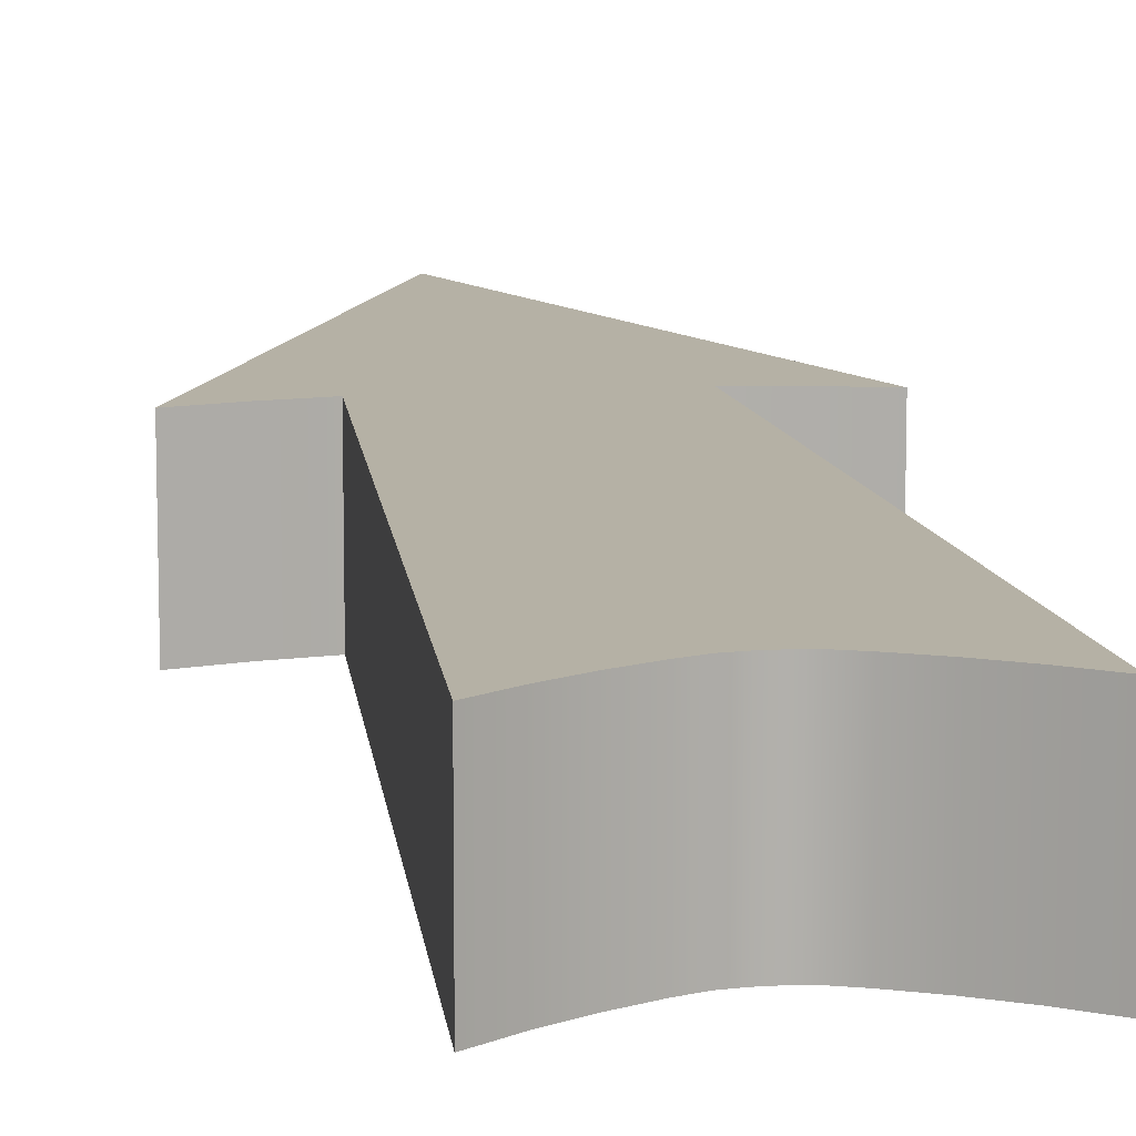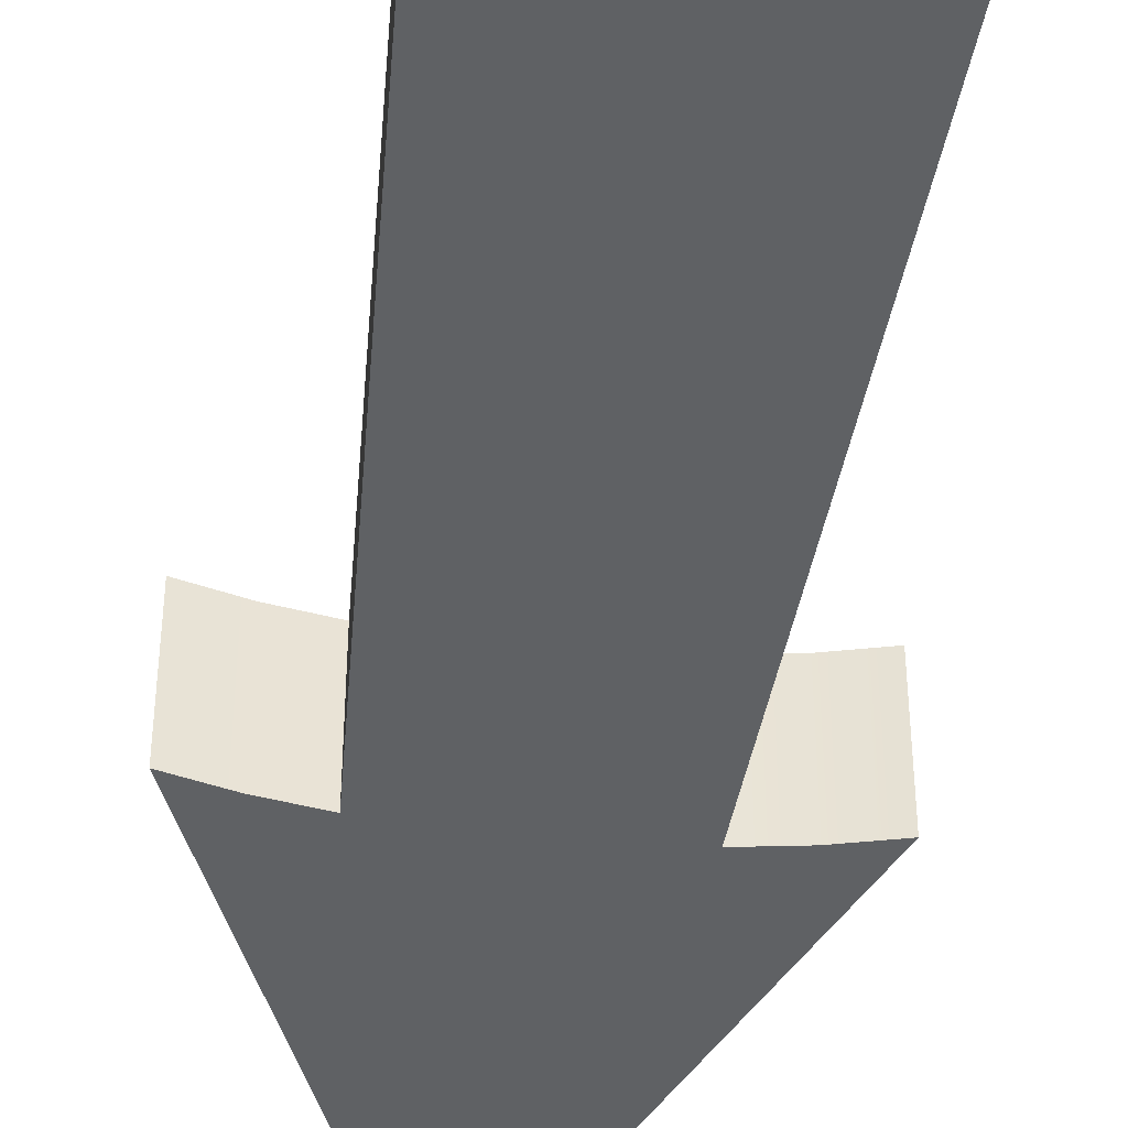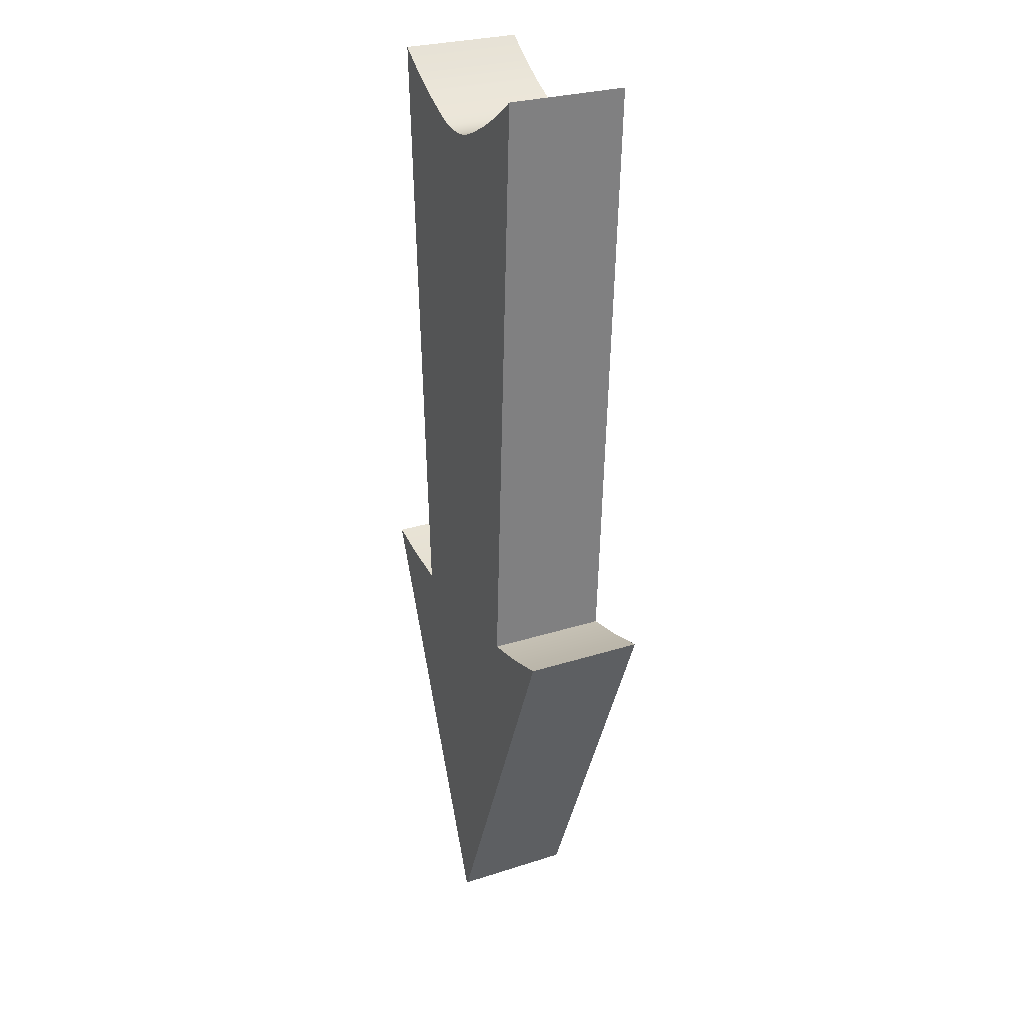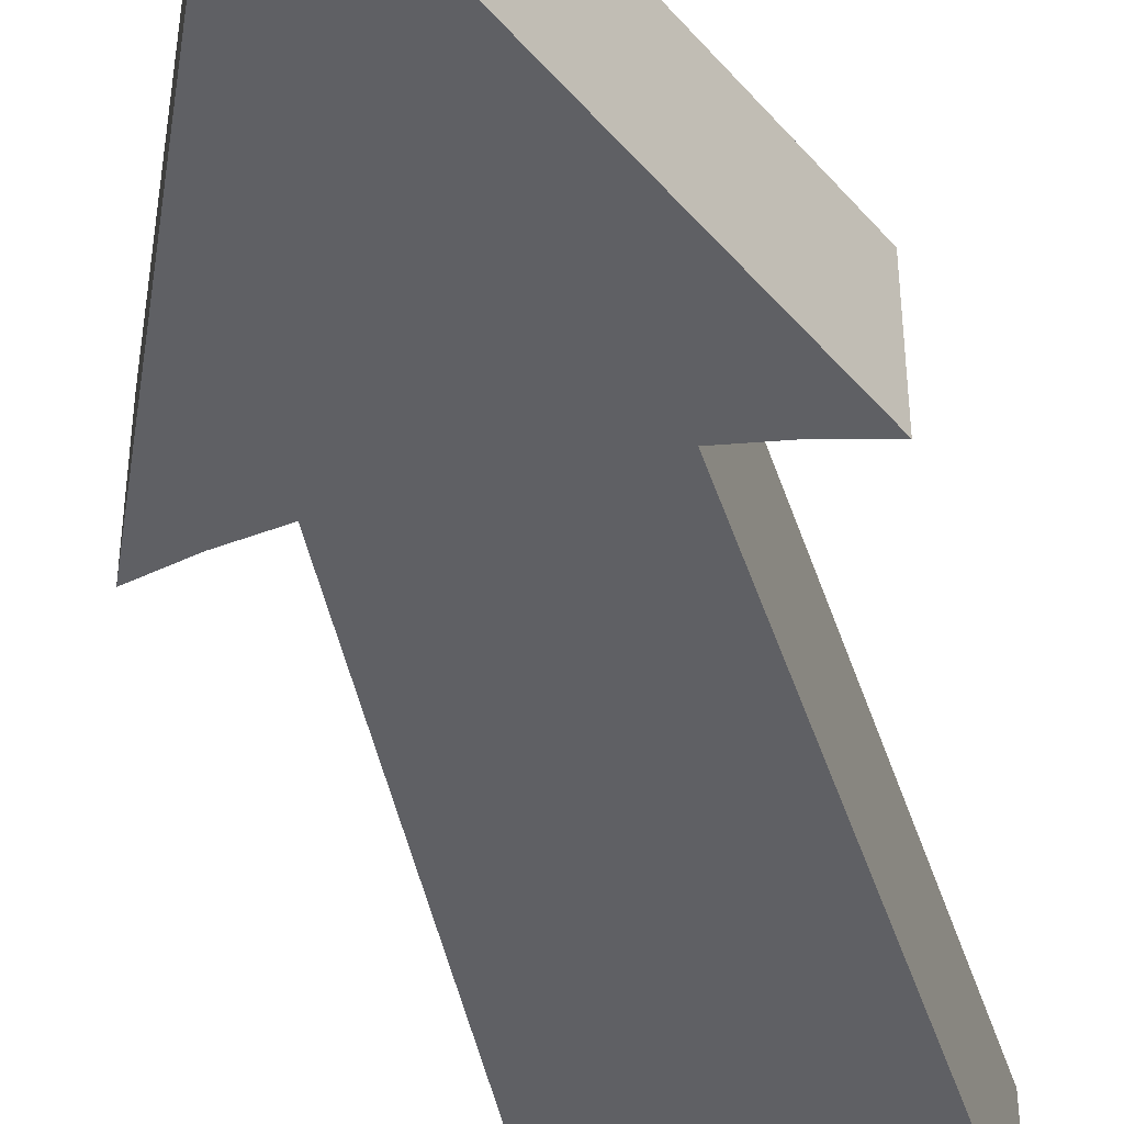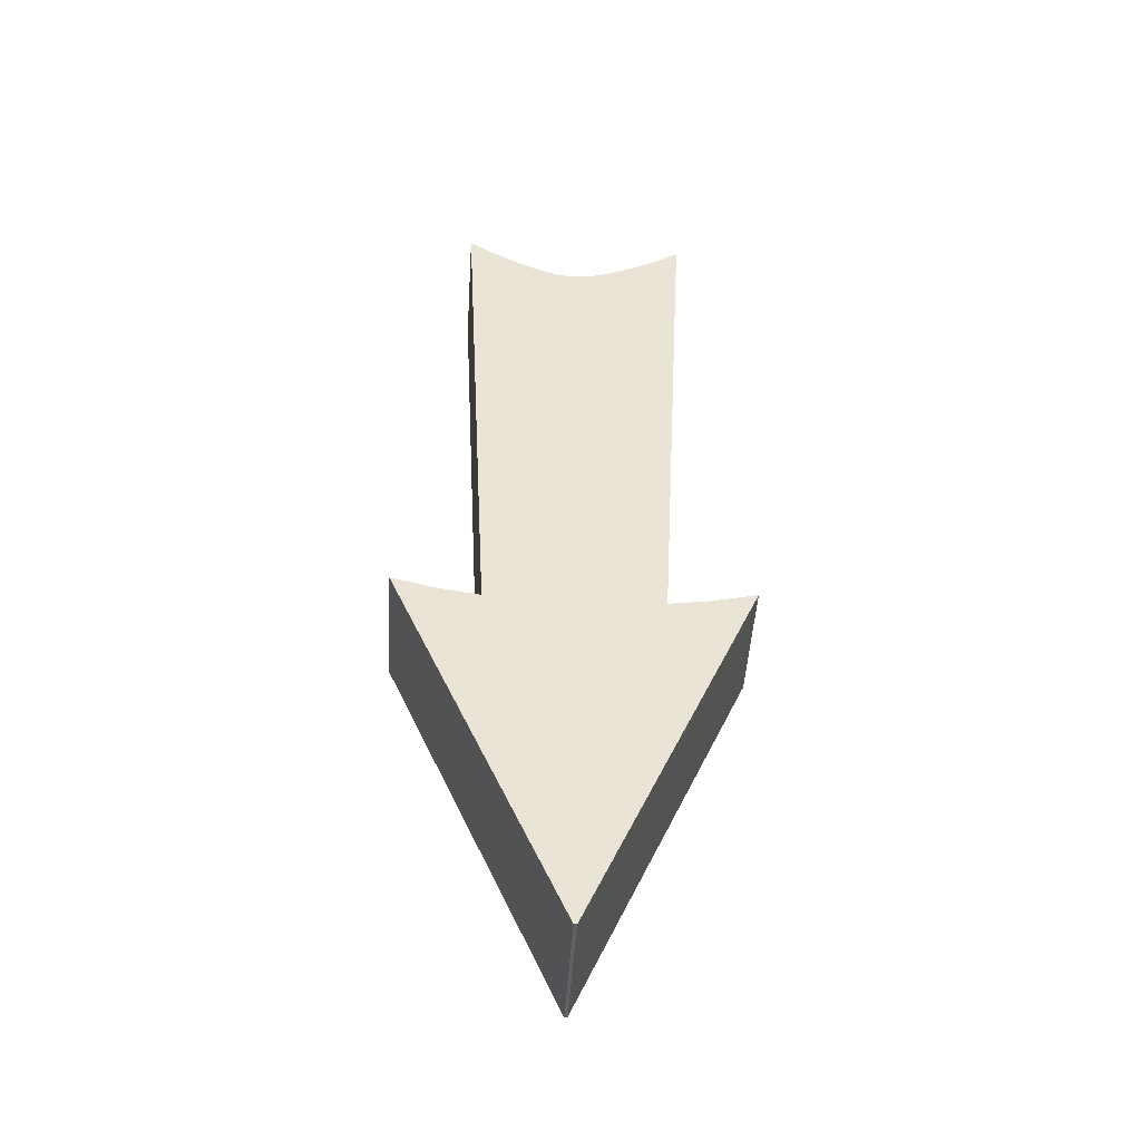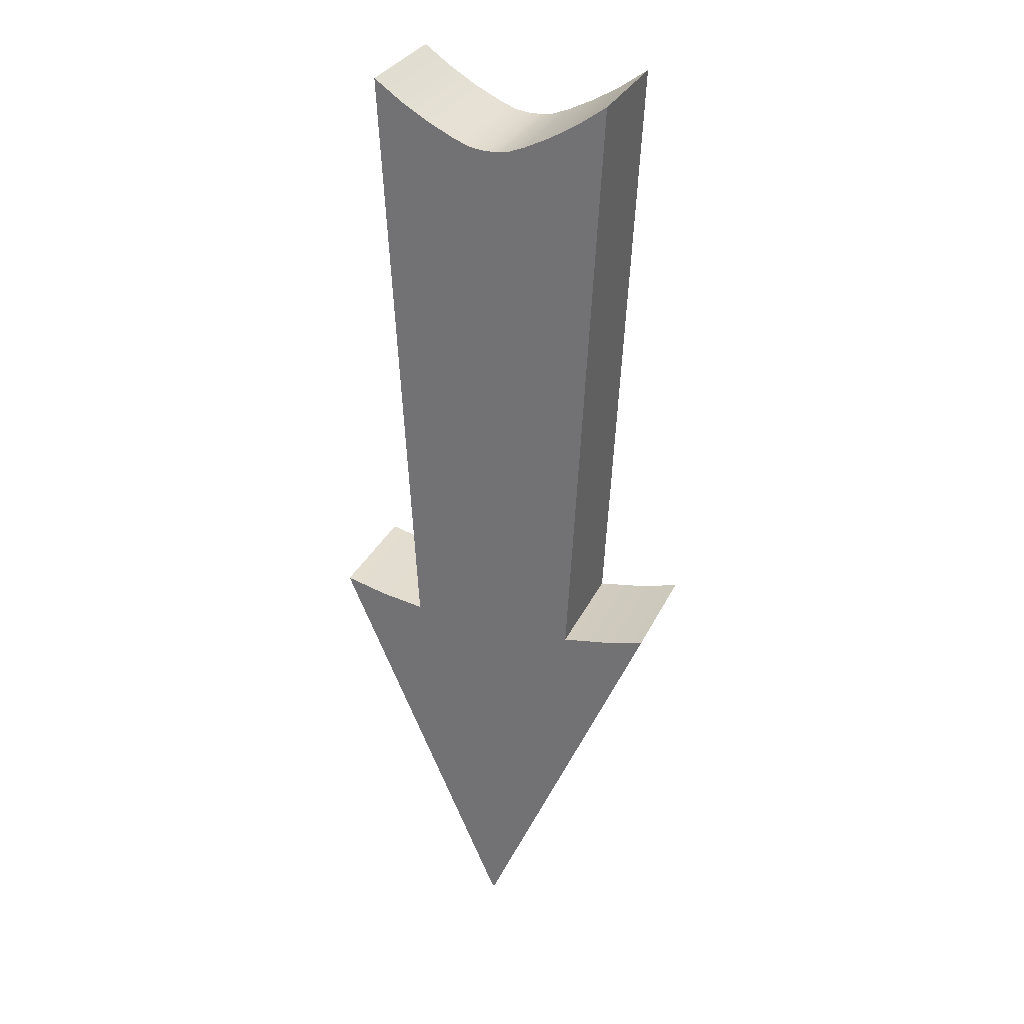
<metadata>
{"format":"obj","ext":"obj","renderer":"f3d","projection":"perspective","resolution":1024,"background":"white","views":[{"elev":11.8,"azim":170.8,"up":"+Z"},{"elev":-45.4,"azim":172.4,"up":"+Z"},{"elev":27.6,"azim":-116.1,"up":"+Y"},{"elev":-45.3,"azim":14.5,"up":"+Z"},{"elev":-48.7,"azim":-3.7,"up":"+Y"},{"elev":30.7,"azim":-158.3,"up":"+Y"}]}
</metadata>
<code>
g default
v -0.006087 -1.362 0.251
v 0.006087 -1.362 0.251
v -0.7185 0.2991 0.251
v 0.7185 0.2991 0.251
v -0.7185 0.2991 -0.251
v 0.7185 0.2991 -0.251
v -0.006087 -1.362 -0.251
v 0.006087 -1.362 -0.251
v 0.3593 0.2235 0.251
v 0.3593 0.2235 -0.251
v 0.003043 -1.362 -0.251
v 0.003043 -1.362 0.251
v -0 0.2235 0.251
v -0 0.2235 -0.251
v -0 -1.362 -0.251
v -0 -1.362 0.251
v -0.3593 0.2235 0.251
v -0.3593 0.2235 -0.251
v -0.003043 -1.362 -0.251
v -0.003043 -1.362 0.251
v 0.4897 2.715 0.251
v 0.4897 2.715 -0.251
v -0.4897 2.715 0.251
v -0.4897 2.715 -0.251
v -0.1503 2.511 0.251
v -0 2.38 0.251
v 0.1503 2.511 0.251
v 0.02538 2.476 0.251
v -0.02538 2.476 0.251
v -0.1503 2.511 -0.251
v -0.02538 2.476 -0.251
v 0.02538 2.476 -0.251
v 0.1503 2.511 -0.251
v -0 2.38 -0.251
v 0.5389 0.2528 0.251
v 0.5389 0.2528 -0.251
v 0.004565 -1.362 -0.251
v 0.004565 -1.362 0.251
v -0.5389 0.2528 0.251
v -0.5389 0.2528 -0.251
v -0.004565 -1.362 -0.251
v -0.004565 -1.362 0.251
v -0.08077 2.484 0.251
v -0.08077 2.484 -0.251
v 0.08077 2.484 0.251
v 0.08077 2.484 -0.251
v -0.3737 2.632 0.251
v -0.2606 2.565 0.251
v -0.2606 2.565 -0.251
v -0.3737 2.632 -0.251
v 0.2606 2.565 0.251
v 0.3737 2.632 0.251
v 0.3737 2.632 -0.251
v 0.2606 2.565 -0.251
g pCube1
f 1 42 39 3
f 3 39 40 5
f 5 40 41 7
f 7 41 42 1
f 2 8 6 4
f 7 1 3 5
f 9 35 36 10
f 11 10 36 37
f 12 11 37 38
f 9 12 38 35
f 33 27 51 54
f 15 14 10 11
f 16 15 11 12
f 13 16 12 9
f 23 47 50 24
f 19 18 14 15
f 20 19 15 16
f 17 20 16 13
f 13 9 21 52 51 27 26
f 9 10 22 21
f 10 14 34 33 54 53 22
f 17 13 26 25 48 47 23
f 14 18 24 50 49 30 34
f 18 17 23 24
f 25 43 44 30
f 29 28 32 31
f 28 45 46 32
f 26 27 45 28
f 26 28 29
f 26 29 43 25
f 34 30 44 31
f 34 31 32
f 34 32 46 33
f 35 4 6 36
f 37 36 6 8
f 38 37 8 2
f 35 38 2 4
f 39 17 18 40
f 41 40 18 19
f 42 41 19 20
f 39 42 20 17
f 43 29 31 44
f 45 27 33 46
f 49 48 25 30
f 53 52 21 22
f 47 48 49 50
f 51 52 53 54

</code>
